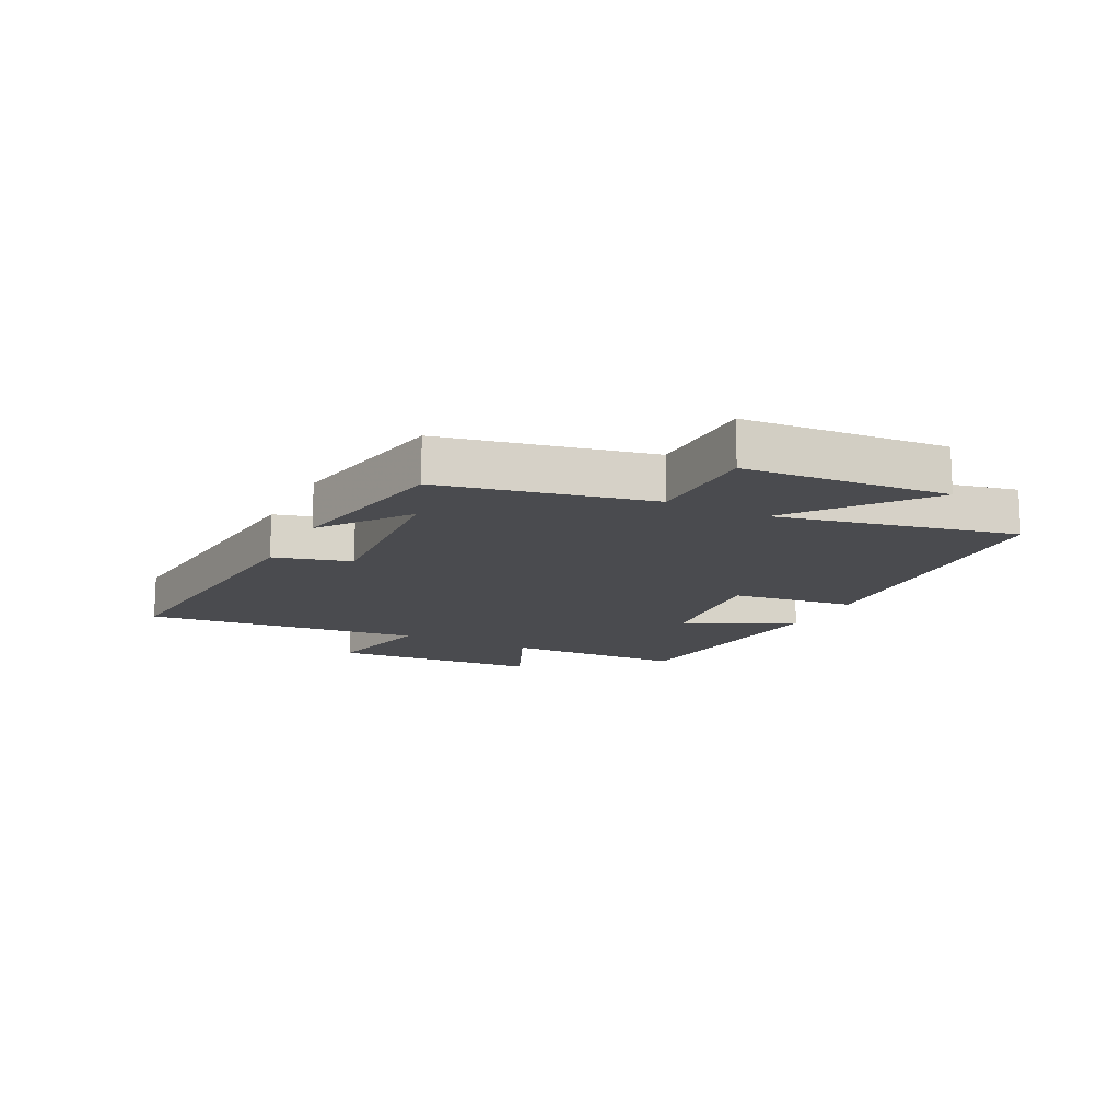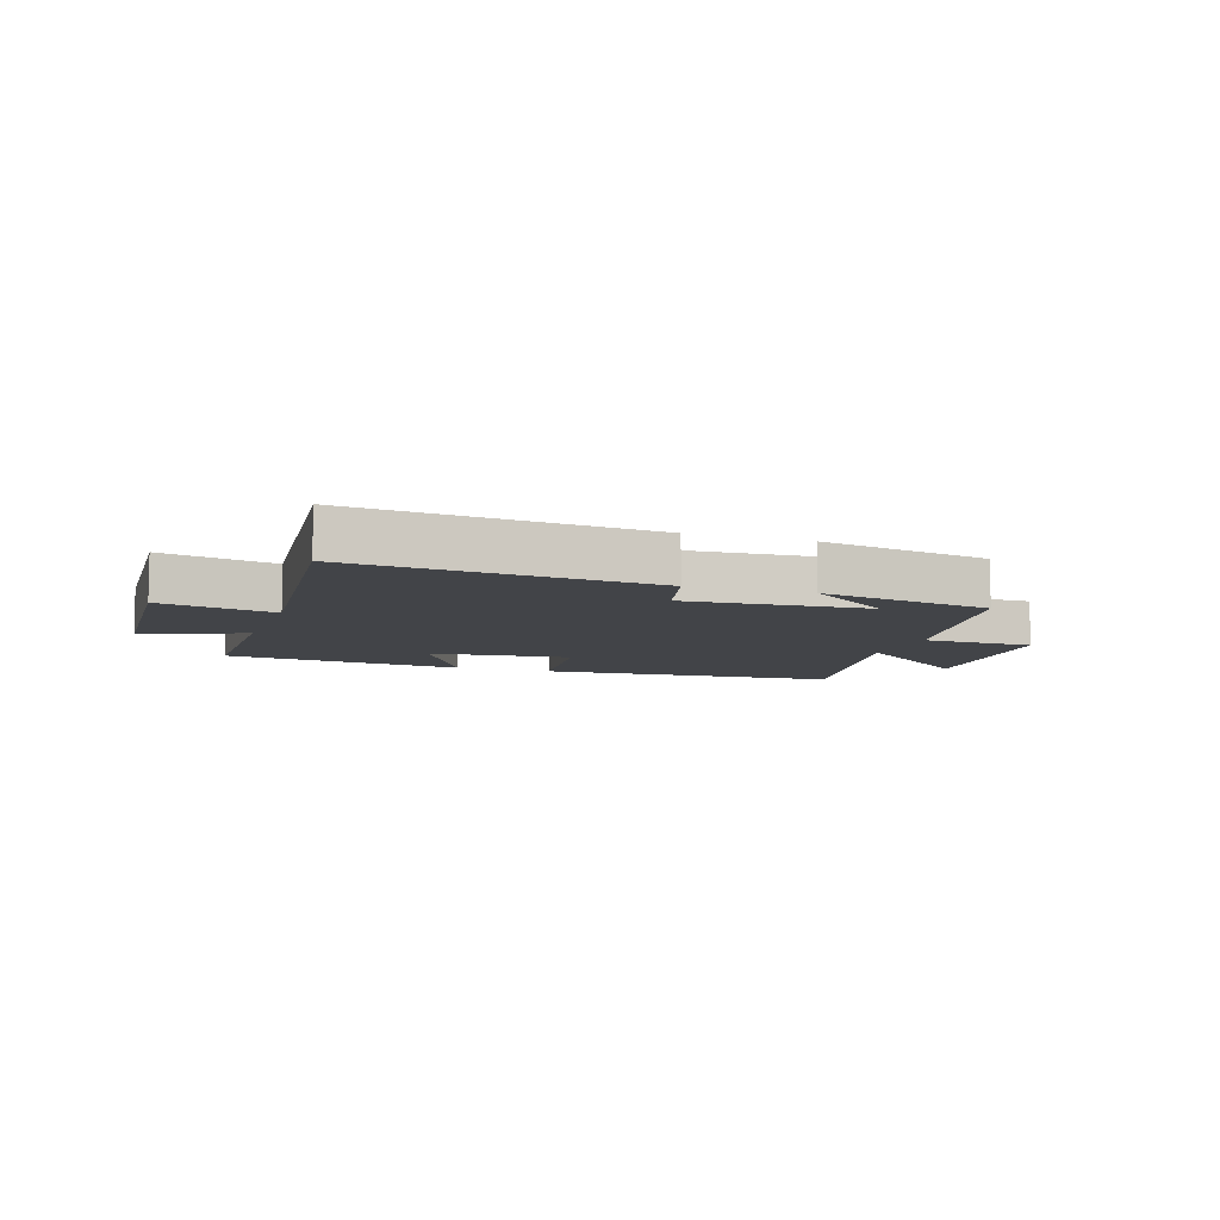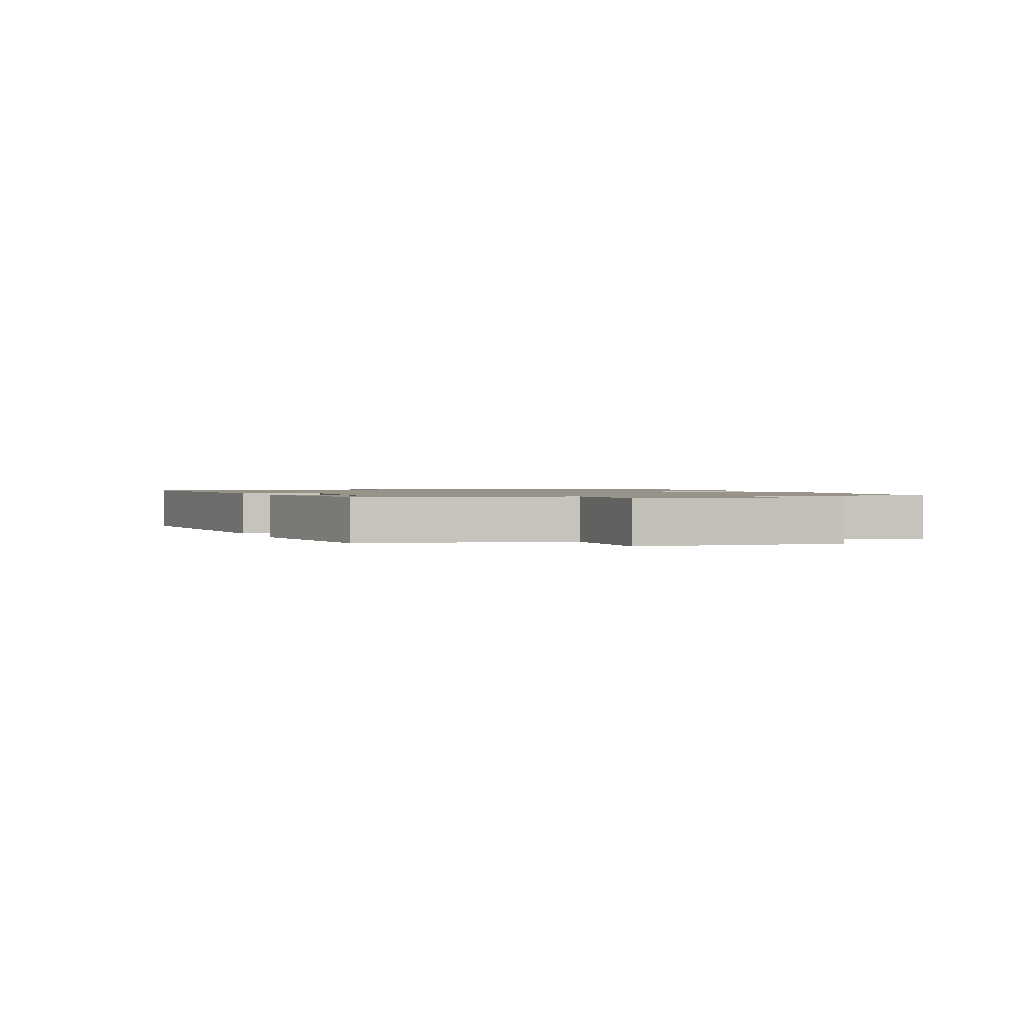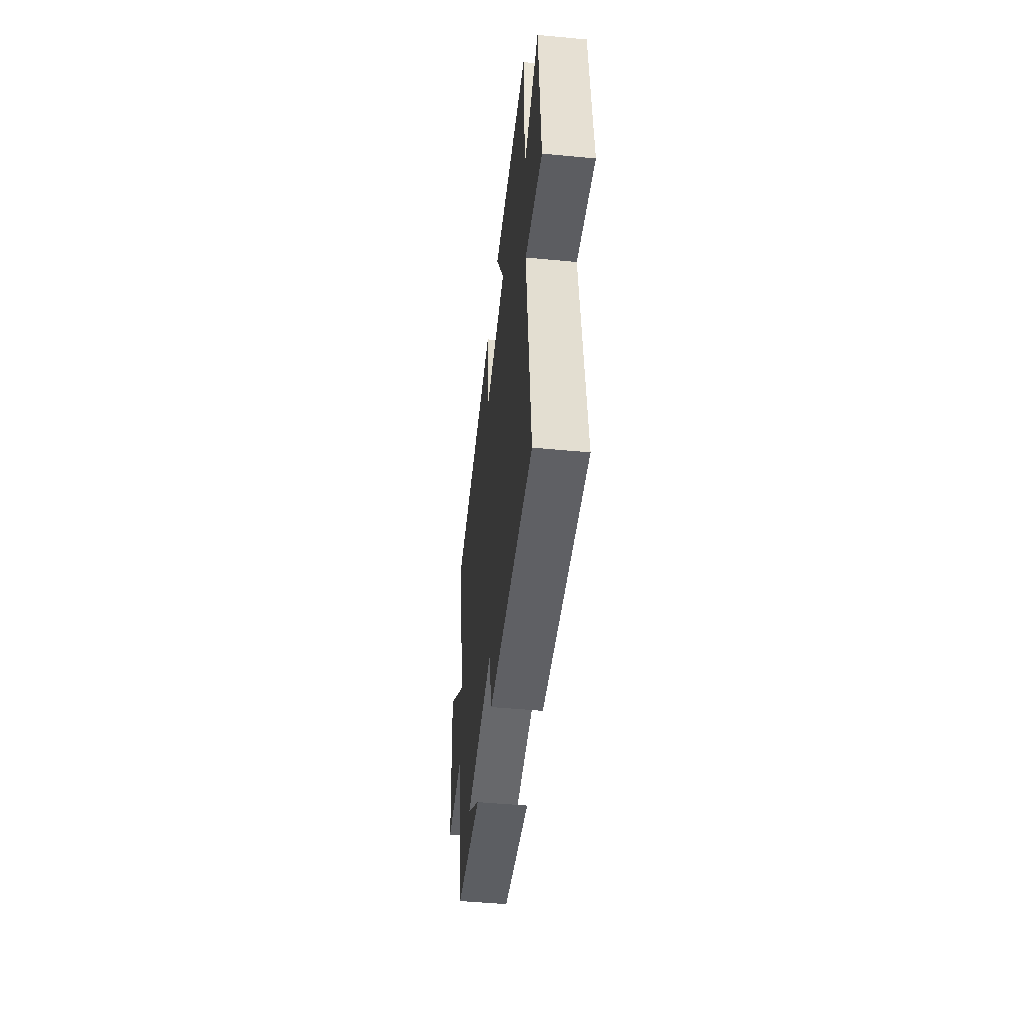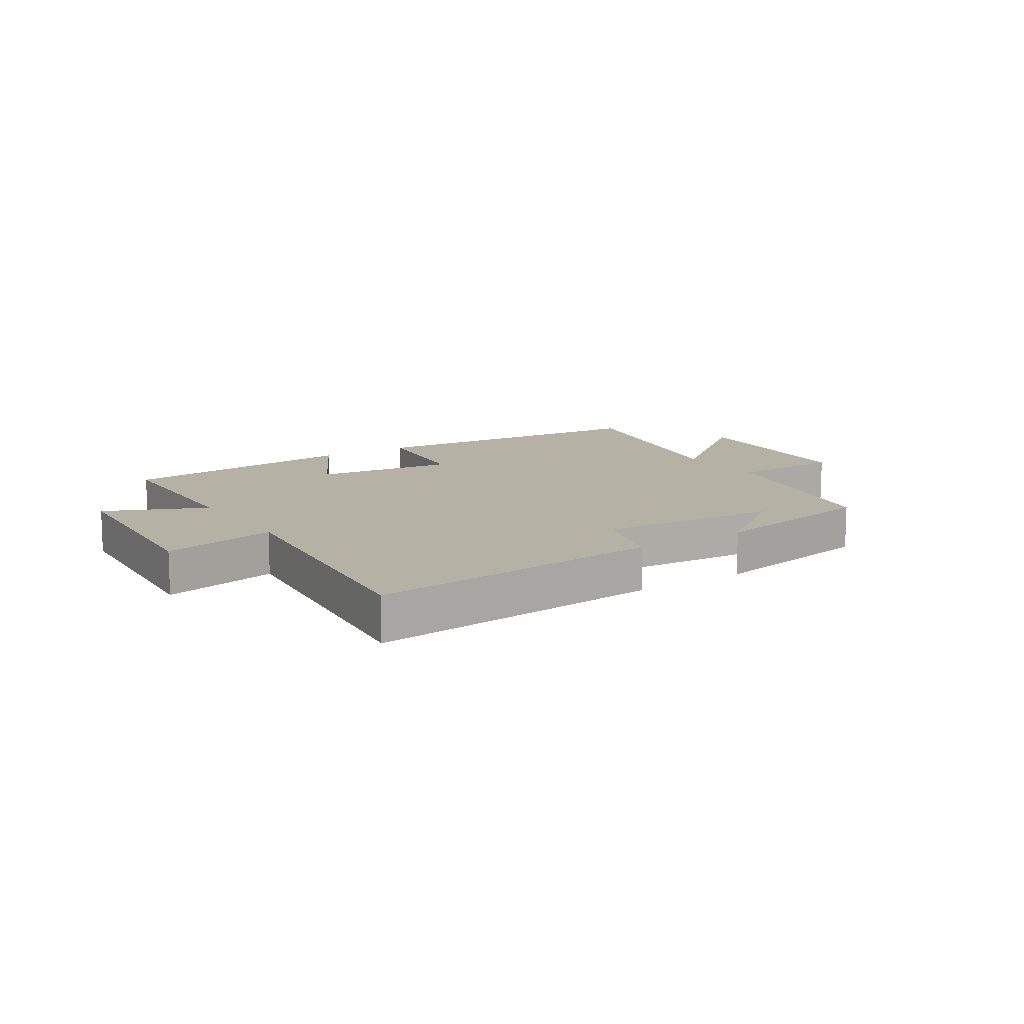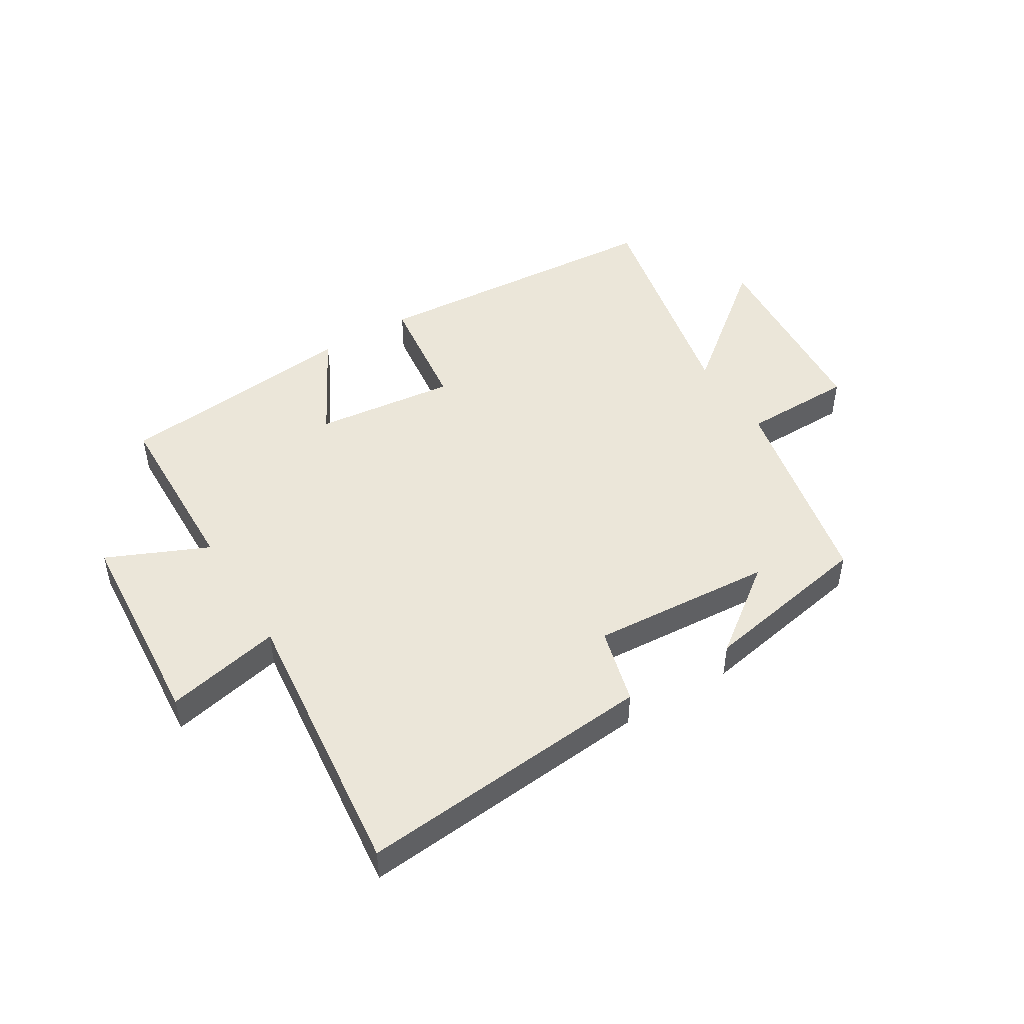
<metadata>
{"format":"obj","ext":"obj","renderer":"f3d","projection":"perspective","resolution":1024,"background":"white","views":[{"elev":-14.3,"azim":-116.6,"up":"+Y"},{"elev":-8.0,"azim":161.1,"up":"+Y"},{"elev":1.3,"azim":-111.0,"up":"+Y"},{"elev":-48.7,"azim":84.0,"up":"+Z"},{"elev":11.8,"azim":147.0,"up":"+Y"},{"elev":47.4,"azim":148.6,"up":"+Y"}]}
</metadata>
<code>
v 0.493 0.07 0.455
v 0.5 0.07 0.153
v 0.668 0.07 0.227
v 0.692 0.07 -0.123
v 0.5 0.07 -0.081
v 0.55 0.07 -0.546
v 0.055 0.07 -0.5
v 0.021 0.07 -0.372
v -0.283 0.07 -0.392
v -0.139 0.07 -0.5
v -0.427 0.07 -0.446
v -0.5 0.07 -0.099
v -0.687 0.07 -0.096
v -0.713 0.07 0.242
v -0.5 0.07 0.071
v -0.584 0.07 0.466
v -0.077 0.07 0.5
v -0.051 0.07 0.293
v 0.185 0.07 0.319
v 0.087 0.07 0.5
v 0.493 0 0.455
v 0.5 0 0.153
v 0.668 0 0.227
v 0.692 0 -0.123
v 0.5 0 -0.081
v 0.55 0 -0.546
v 0.055 0 -0.5
v 0.021 0 -0.372
v -0.283 0 -0.392
v -0.139 0 -0.5
v -0.427 0 -0.446
v -0.5 0 -0.099
v -0.687 0 -0.096
v -0.713 0 0.242
v -0.5 0 0.071
v -0.584 0 0.466
v -0.077 0 0.5
v -0.051 0 0.293
v 0.185 0 0.319
v 0.087 0 0.5
f 19 20 1 2
f 18 19 2
f 15 16 17 18
f 15 18 2
f 12 13 14 15
f 12 15 2
f 11 12 2
f 9 10 11
f 9 11 2 3
f 8 9 3
f 5 6 7 8
f 5 8 3
f 3 4 5
f 22 21 40 39
f 22 39 38
f 38 37 36 35
f 22 38 35
f 35 34 33 32
f 22 35 32
f 22 32 31
f 31 30 29
f 23 22 31 29
f 23 29 28
f 28 27 26 25
f 23 28 25
f 25 24 23
f 1 21 22 2
f 2 22 23 3
f 3 23 24 4
f 4 24 25 5
f 5 25 26 6
f 6 26 27 7
f 7 27 28 8
f 8 28 29 9
f 9 29 30 10
f 10 30 31 11
f 11 31 32 12
f 12 32 33 13
f 13 33 34 14
f 14 34 35 15
f 15 35 36 16
f 16 36 37 17
f 17 37 38 18
f 18 38 39 19
f 19 39 40 20
f 20 40 21 1

</code>
